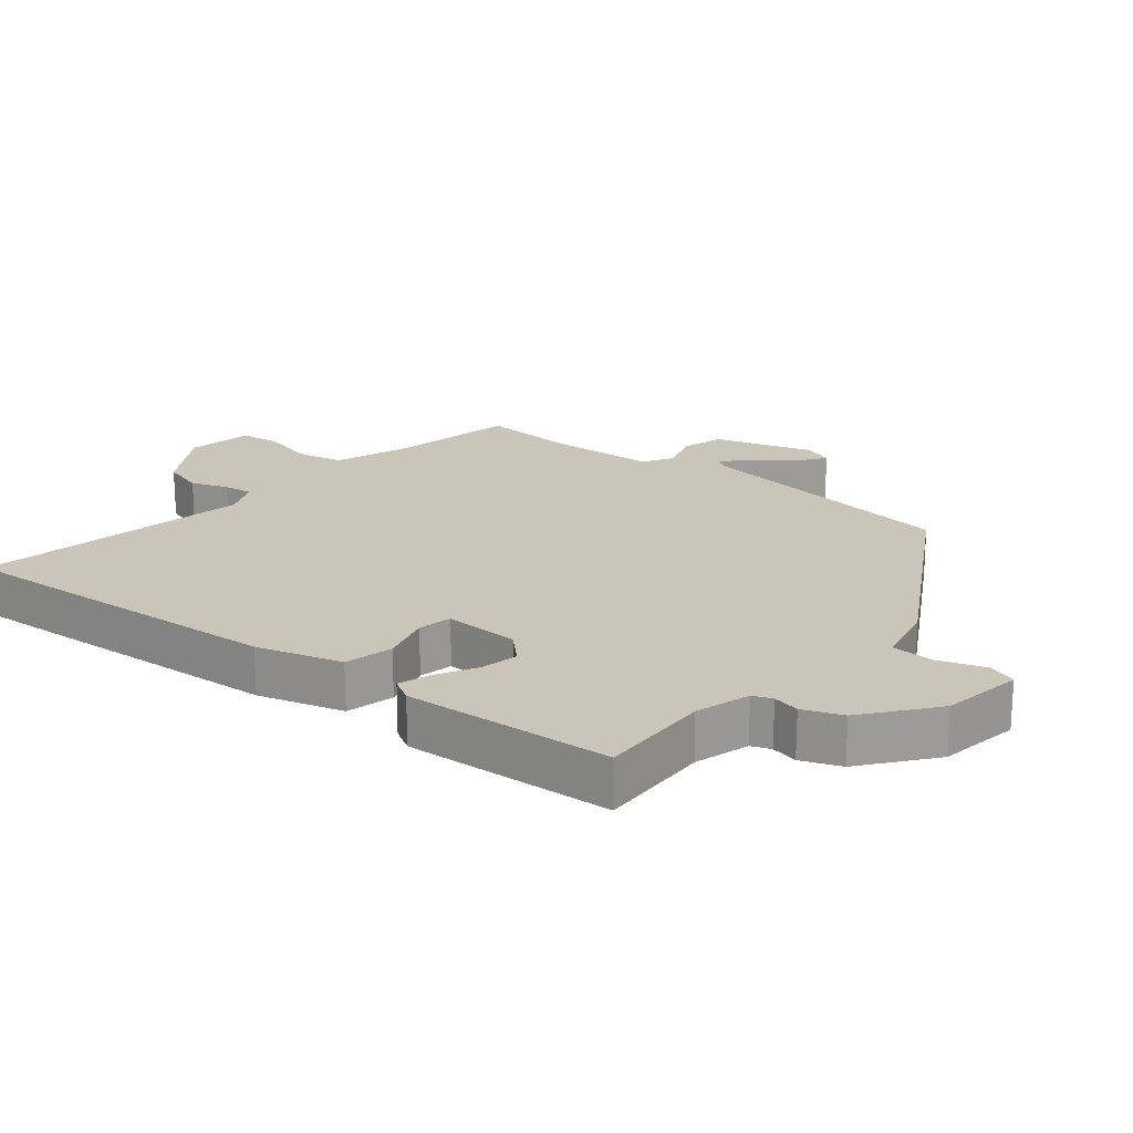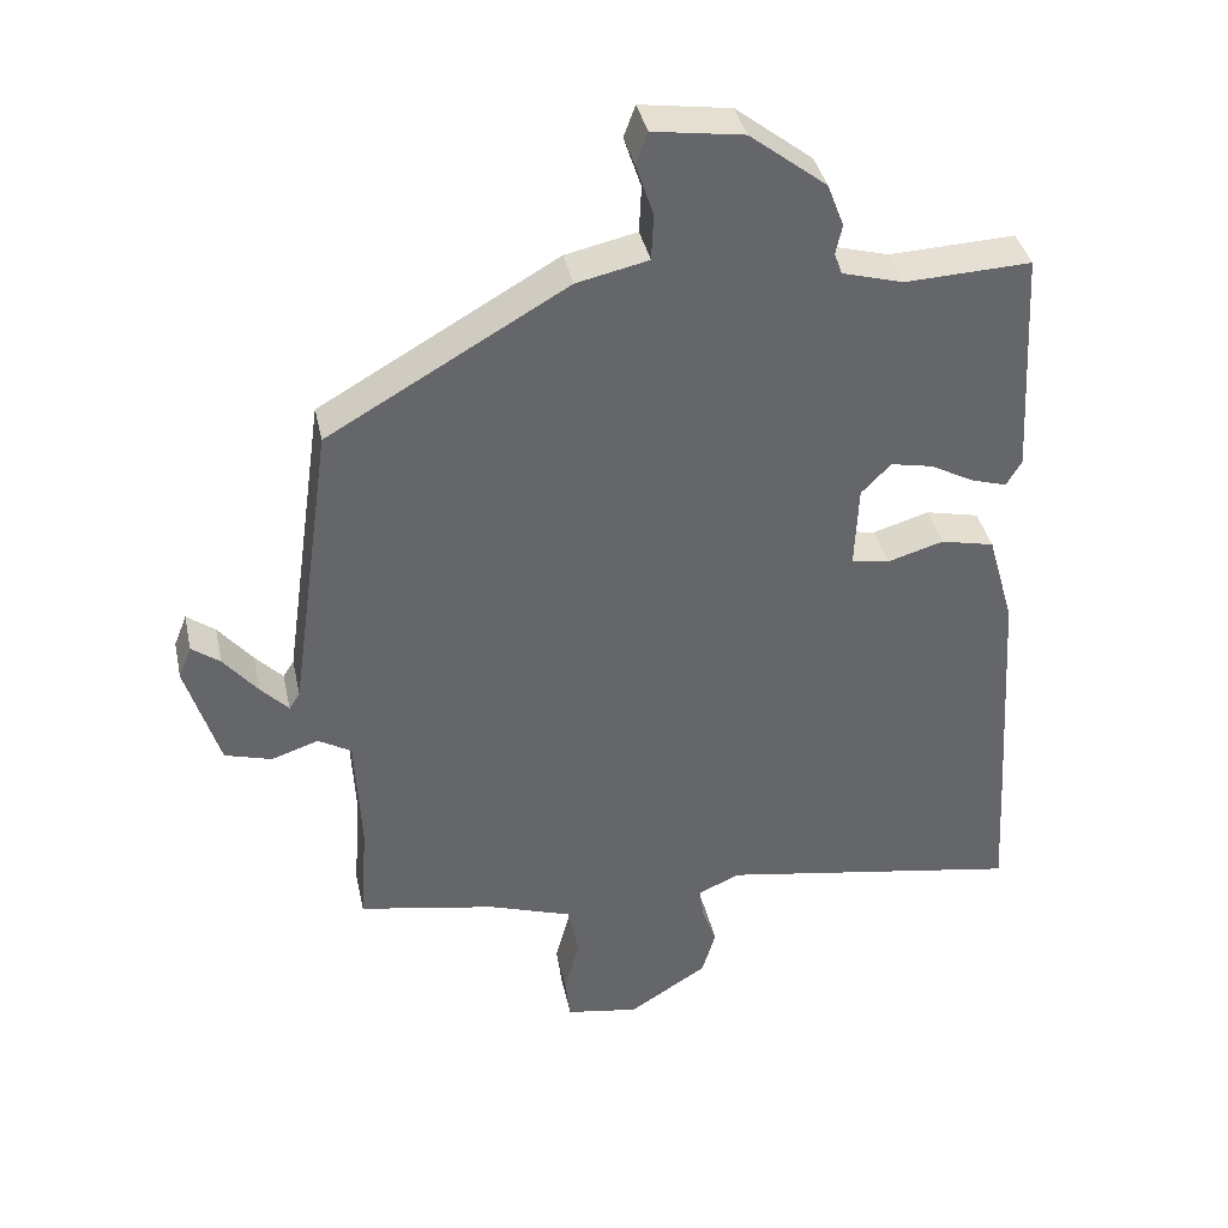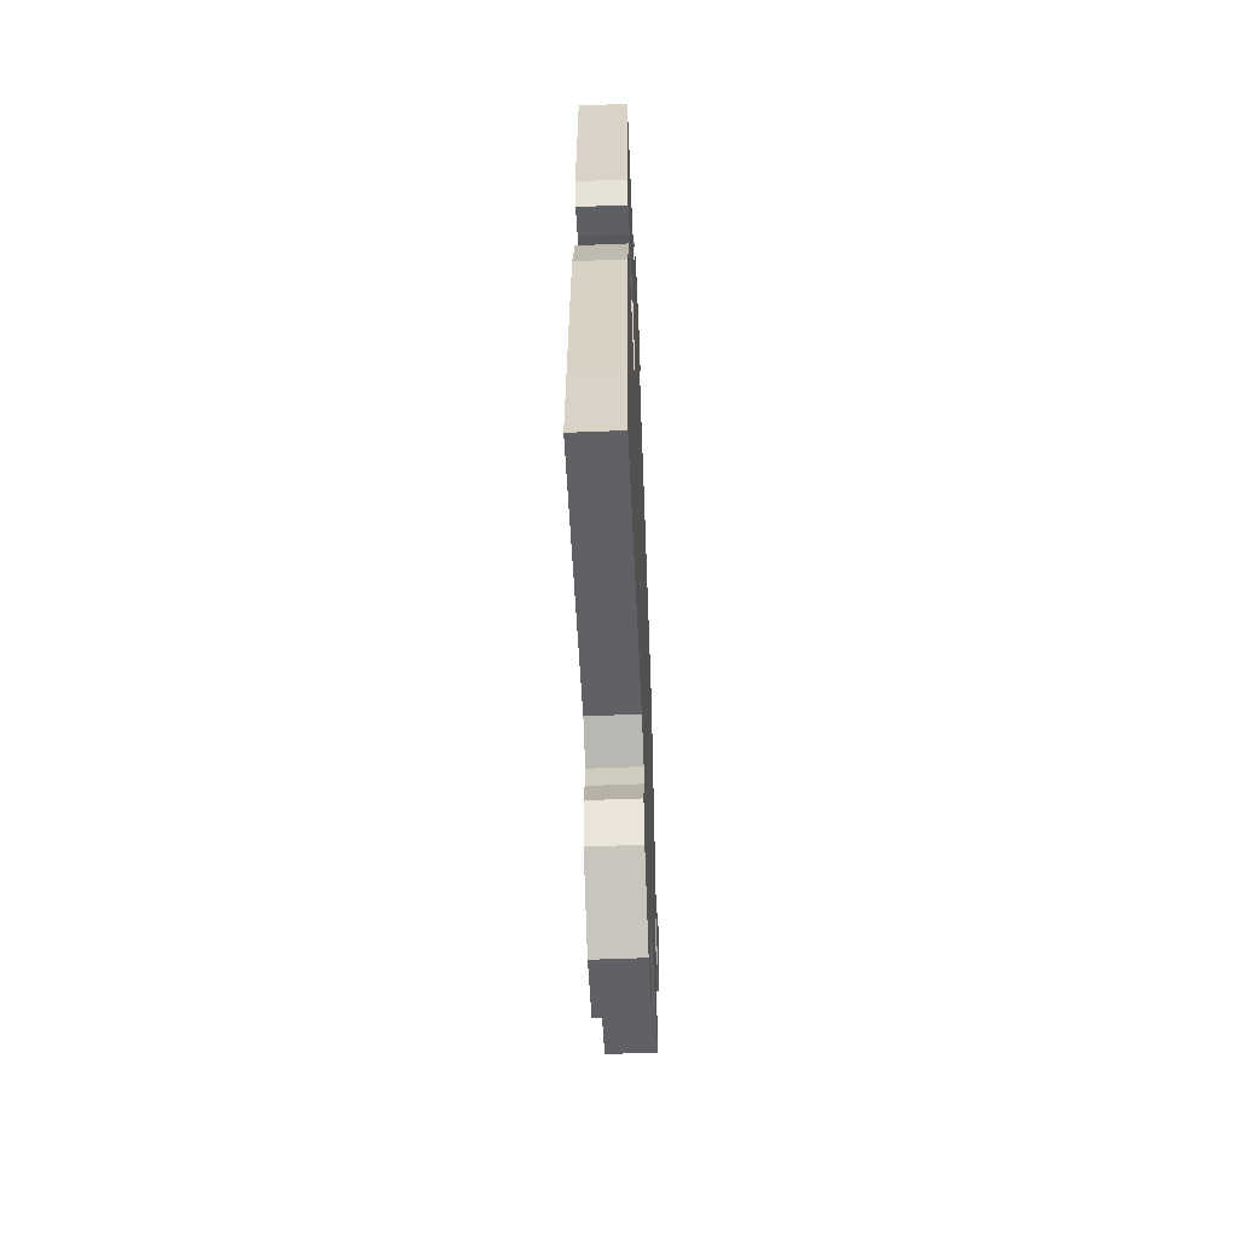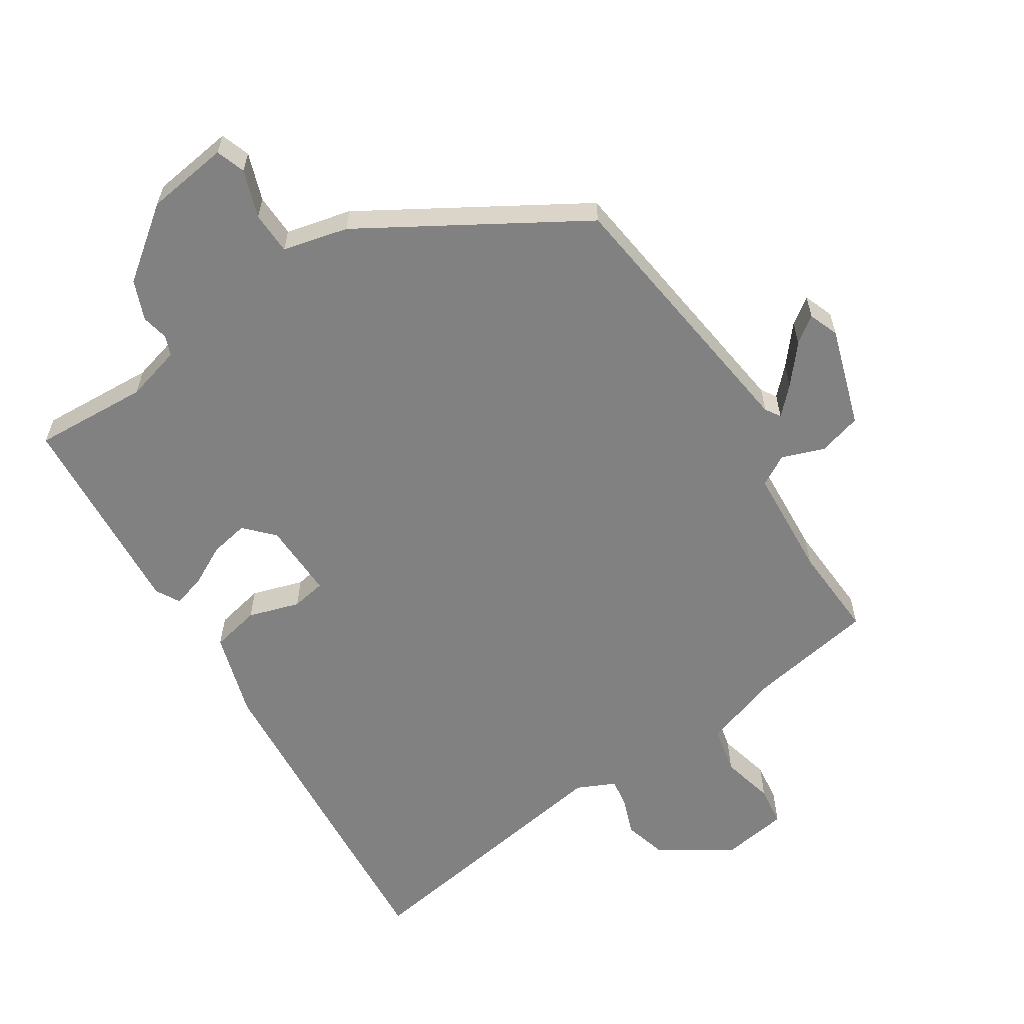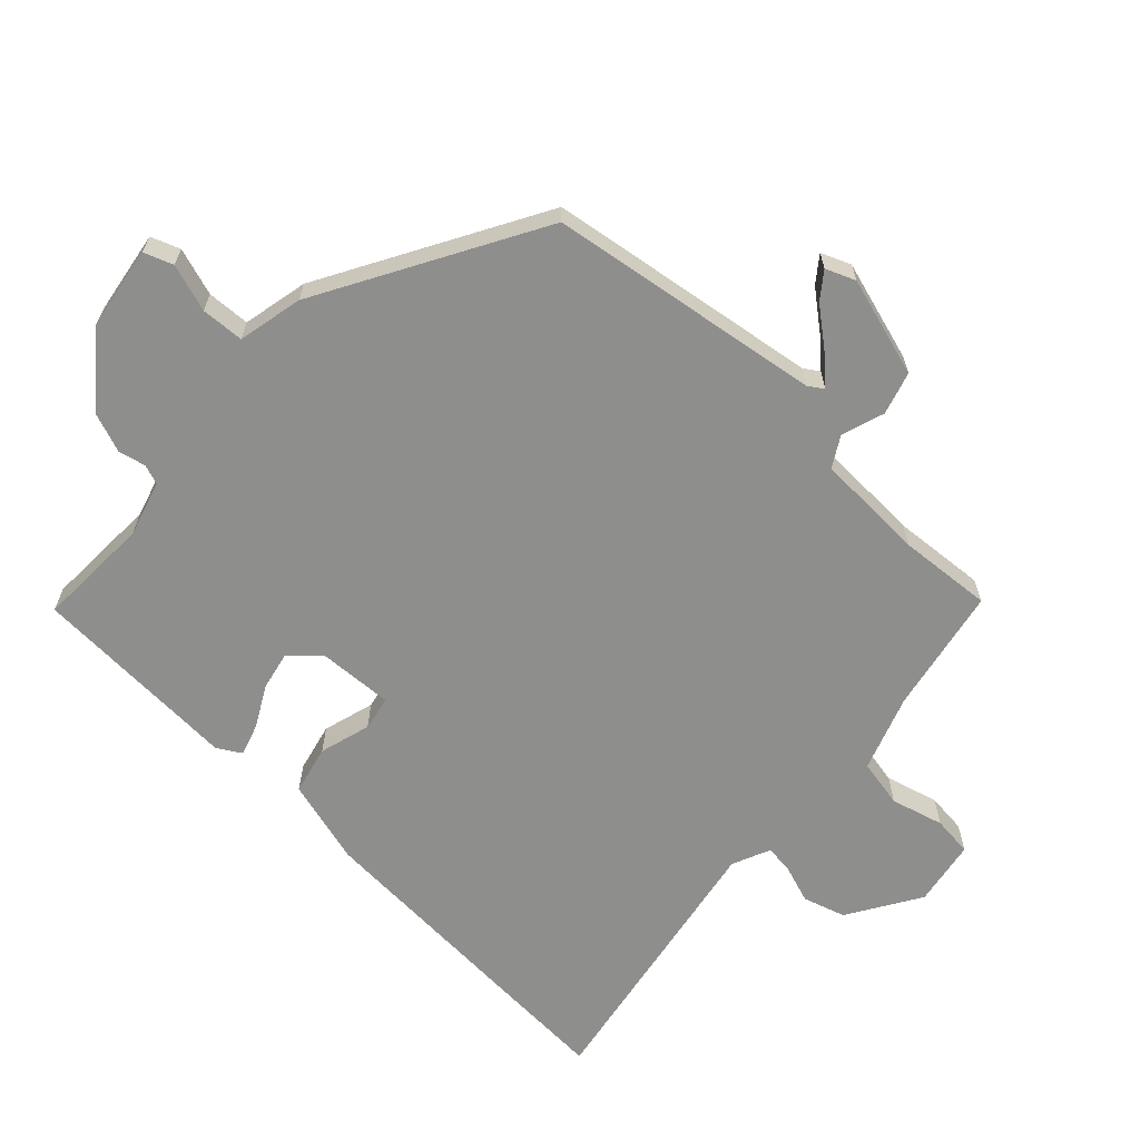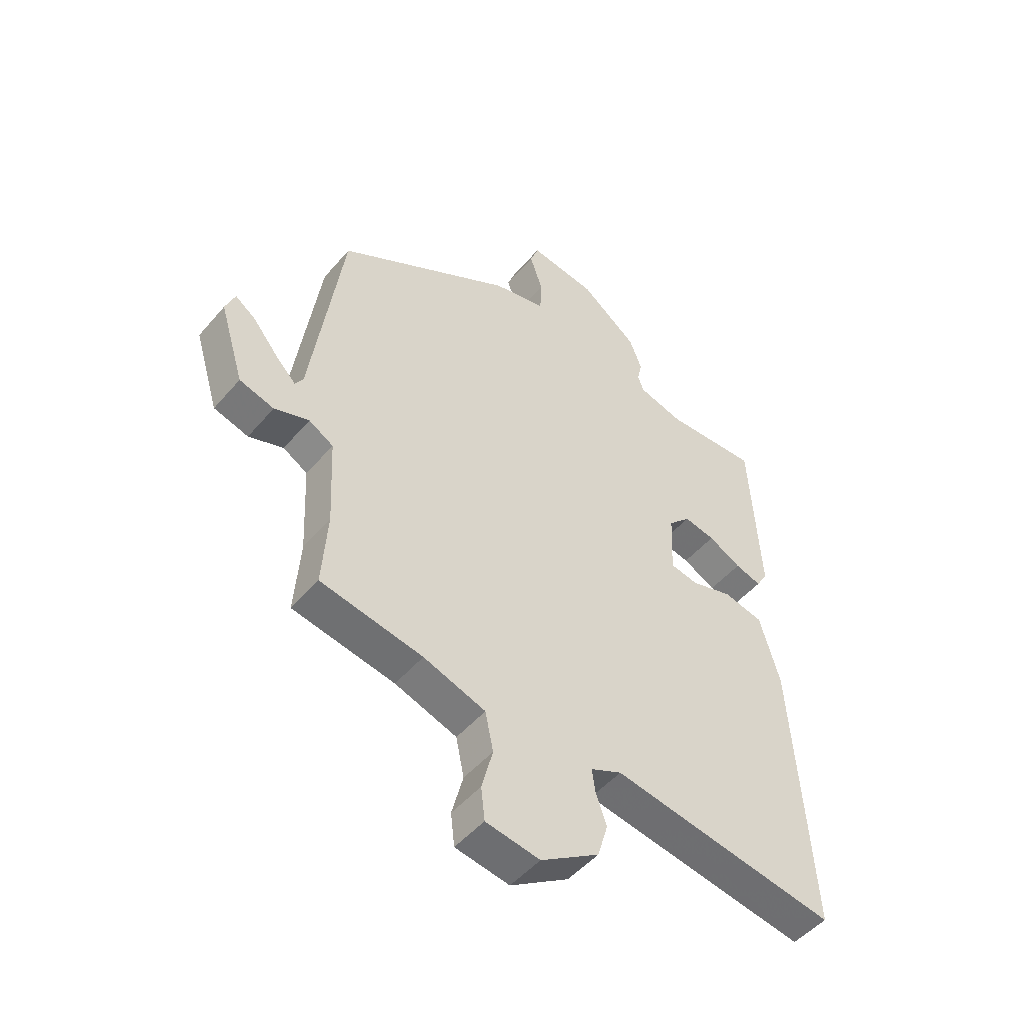
<metadata>
{"format":"obj","ext":"obj","renderer":"f3d","projection":"perspective","resolution":1024,"background":"white","views":[{"elev":20.3,"azim":-50.8,"up":"+Y"},{"elev":38.7,"azim":167.9,"up":"+Z"},{"elev":-58.0,"azim":-87.6,"up":"+Z"},{"elev":-60.4,"azim":32.0,"up":"+Y"},{"elev":-64.9,"azim":47.1,"up":"+Y"},{"elev":-49.4,"azim":141.4,"up":"+Z"}]}
</metadata>
<code>
v 0.487 0.07 0.344
v 0.546 0.07 -0.071
v 0.561 0.07 -0.094
v 0.599 0.07 -0.054
v 0.646 0.07 0.004
v 0.685 0.07 0.033
v 0.703 0.07 -0.012
v 0.657 0.07 -0.163
v 0.592 0.07 -0.182
v 0.527 0.07 -0.16
v 0.481 0.07 -0.187
v 0.473 0.07 -0.355
v 0.483 0.07 -0.497
v 0.292 0.07 -0.533
v 0.176 0.07 -0.573
v 0.161 0.07 -0.646
v 0.182 0.07 -0.726
v 0.175 0.07 -0.787
v 0.074 0.07 -0.804
v -0.035 0.07 -0.735
v -0.054 0.07 -0.671
v -0.034 0.07 -0.614
v -0.028 0.07 -0.57
v -0.086 0.07 -0.544
v -0.507 0.07 -0.616
v -0.497 0.07 -0.447
v -0.475 0.07 -0.101
v -0.438 0.07 0.029
v -0.364 0.07 0.046
v -0.286 0.07 0.023
v -0.234 0.07 0.033
v -0.239 0.07 0.149
v -0.28 0.07 0.191
v -0.338 0.07 0.179
v -0.399 0.07 0.146
v -0.448 0.07 0.131
v -0.469 0.07 0.167
v -0.451 0.07 0.487
v -0.277 0.07 0.48
v -0.193 0.07 0.504
v -0.182 0.07 0.534
v -0.191 0.07 0.575
v -0.168 0.07 0.635
v -0.062 0.07 0.718
v 0.063 0.07 0.737
v 0.079 0.07 0.693
v 0.055 0.07 0.621
v 0.058 0.07 0.556
v 0.157 0.07 0.534
v 0.487 0 0.344
v 0.546 0 -0.071
v 0.561 0 -0.094
v 0.599 0 -0.054
v 0.646 0 0.004
v 0.685 0 0.033
v 0.703 0 -0.012
v 0.657 0 -0.163
v 0.592 0 -0.182
v 0.527 0 -0.16
v 0.481 0 -0.187
v 0.473 0 -0.355
v 0.483 0 -0.497
v 0.292 0 -0.533
v 0.176 0 -0.573
v 0.161 0 -0.646
v 0.182 0 -0.726
v 0.175 0 -0.787
v 0.074 0 -0.804
v -0.035 0 -0.735
v -0.054 0 -0.671
v -0.034 0 -0.614
v -0.028 0 -0.57
v -0.086 0 -0.544
v -0.507 0 -0.616
v -0.497 0 -0.447
v -0.475 0 -0.101
v -0.438 0 0.029
v -0.364 0 0.046
v -0.286 0 0.023
v -0.234 0 0.033
v -0.239 0 0.149
v -0.28 0 0.191
v -0.338 0 0.179
v -0.399 0 0.146
v -0.448 0 0.131
v -0.469 0 0.167
v -0.451 0 0.487
v -0.277 0 0.48
v -0.193 0 0.504
v -0.182 0 0.534
v -0.191 0 0.575
v -0.168 0 0.635
v -0.062 0 0.718
v 0.063 0 0.737
v 0.079 0 0.693
v 0.055 0 0.621
v 0.058 0 0.556
v 0.157 0 0.534
f 48 49 1 2
f 45 46 47
f 44 45 47
f 43 44 47
f 42 43 47
f 41 42 47
f 40 41 47 48
f 48 2 3
f 40 48 3
f 39 40 3
f 37 38 39
f 36 37 39
f 35 36 39
f 34 35 39
f 33 34 39
f 32 33 39 3
f 28 29 30
f 27 28 30
f 26 27 30
f 25 26 30
f 24 25 30
f 23 24 30 31
f 20 21 22
f 19 20 22
f 18 19 22
f 17 18 22
f 16 17 22
f 15 16 22 23
f 23 31 32
f 15 23 32
f 14 15 32
f 8 9 10
f 7 8 10
f 6 7 10
f 5 6 10
f 4 5 10
f 3 4 10 11
f 32 3 11
f 12 13 14 32
f 11 12 32
f 51 50 98 97
f 96 95 94
f 96 94 93
f 96 93 92
f 96 92 91
f 96 91 90
f 97 96 90 89
f 52 51 97
f 52 97 89
f 52 89 88
f 88 87 86
f 88 86 85
f 88 85 84
f 88 84 83
f 88 83 82
f 52 88 82 81
f 79 78 77
f 79 77 76
f 79 76 75
f 79 75 74
f 79 74 73
f 80 79 73 72
f 71 70 69
f 71 69 68
f 71 68 67
f 71 67 66
f 71 66 65
f 72 71 65 64
f 81 80 72
f 81 72 64
f 81 64 63
f 59 58 57
f 59 57 56
f 59 56 55
f 59 55 54
f 59 54 53
f 60 59 53 52
f 60 52 81
f 81 63 62 61
f 81 61 60
f 1 50 51 2
f 2 51 52 3
f 3 52 53 4
f 4 53 54 5
f 5 54 55 6
f 6 55 56 7
f 7 56 57 8
f 8 57 58 9
f 9 58 59 10
f 10 59 60 11
f 11 60 61 12
f 12 61 62 13
f 13 62 63 14
f 14 63 64 15
f 15 64 65 16
f 16 65 66 17
f 17 66 67 18
f 18 67 68 19
f 19 68 69 20
f 20 69 70 21
f 21 70 71 22
f 22 71 72 23
f 23 72 73 24
f 24 73 74 25
f 25 74 75 26
f 26 75 76 27
f 27 76 77 28
f 28 77 78 29
f 29 78 79 30
f 30 79 80 31
f 31 80 81 32
f 32 81 82 33
f 33 82 83 34
f 34 83 84 35
f 35 84 85 36
f 36 85 86 37
f 37 86 87 38
f 38 87 88 39
f 39 88 89 40
f 40 89 90 41
f 41 90 91 42
f 42 91 92 43
f 43 92 93 44
f 44 93 94 45
f 45 94 95 46
f 46 95 96 47
f 47 96 97 48
f 48 97 98 49
f 49 98 50 1

</code>
